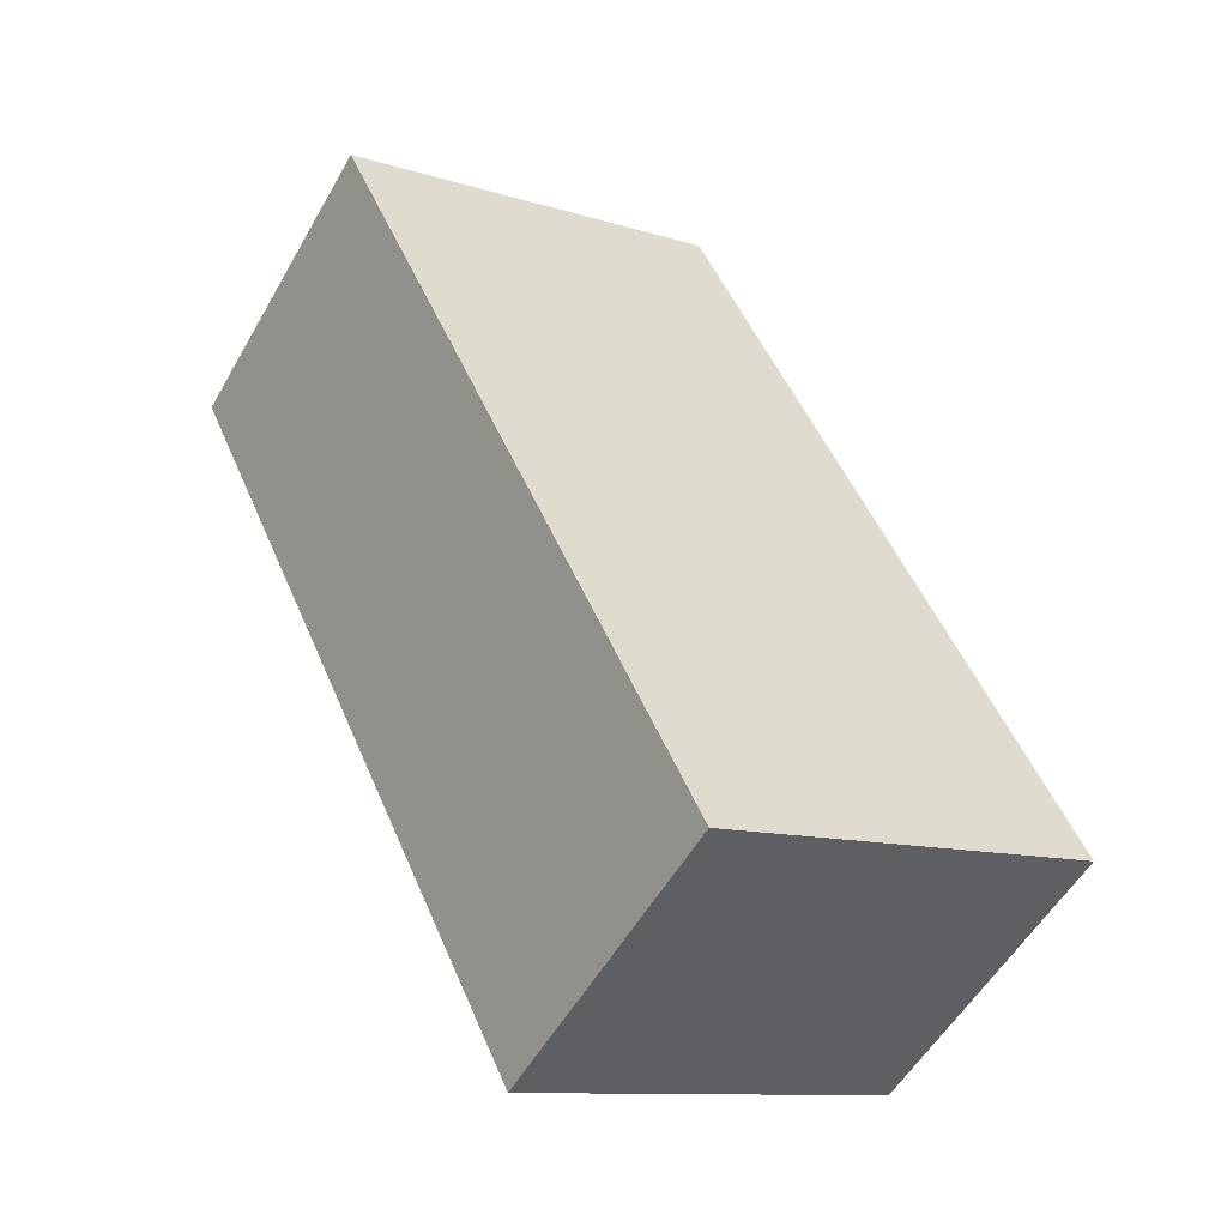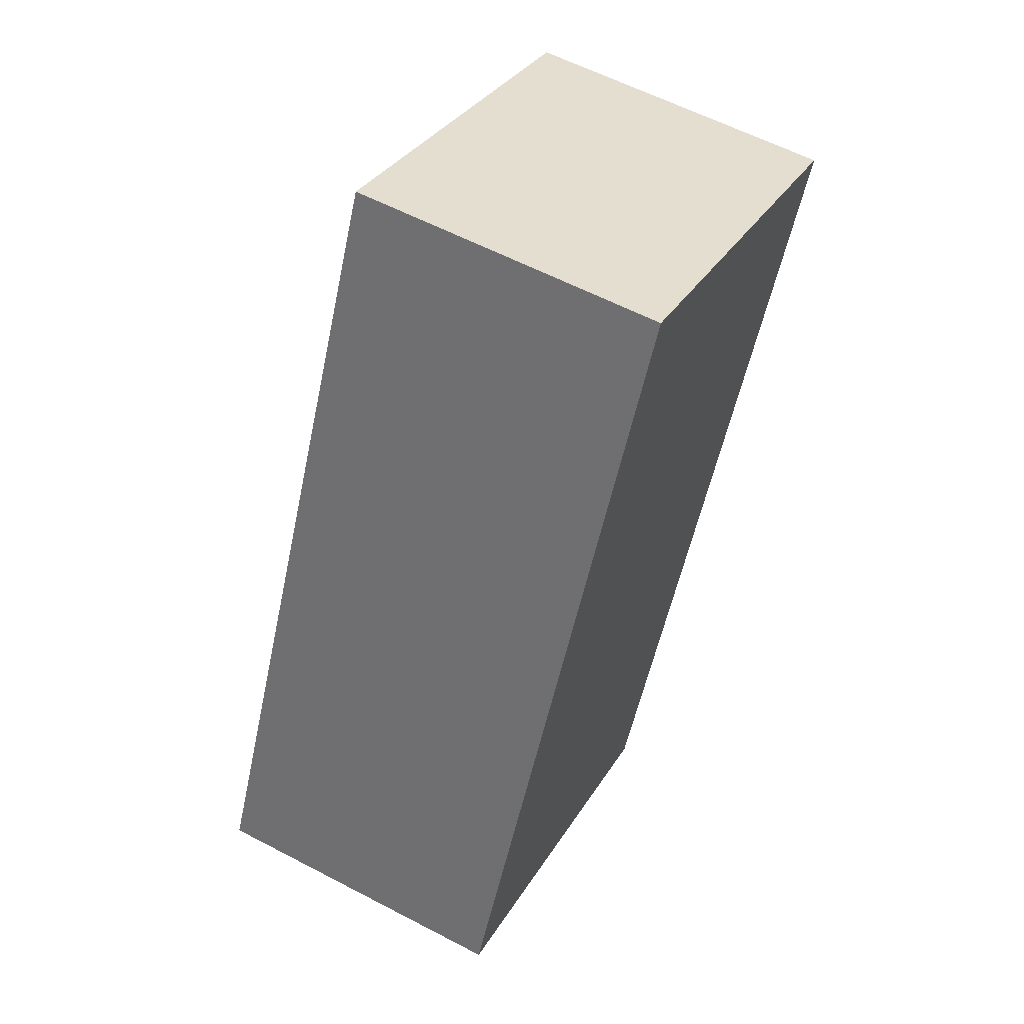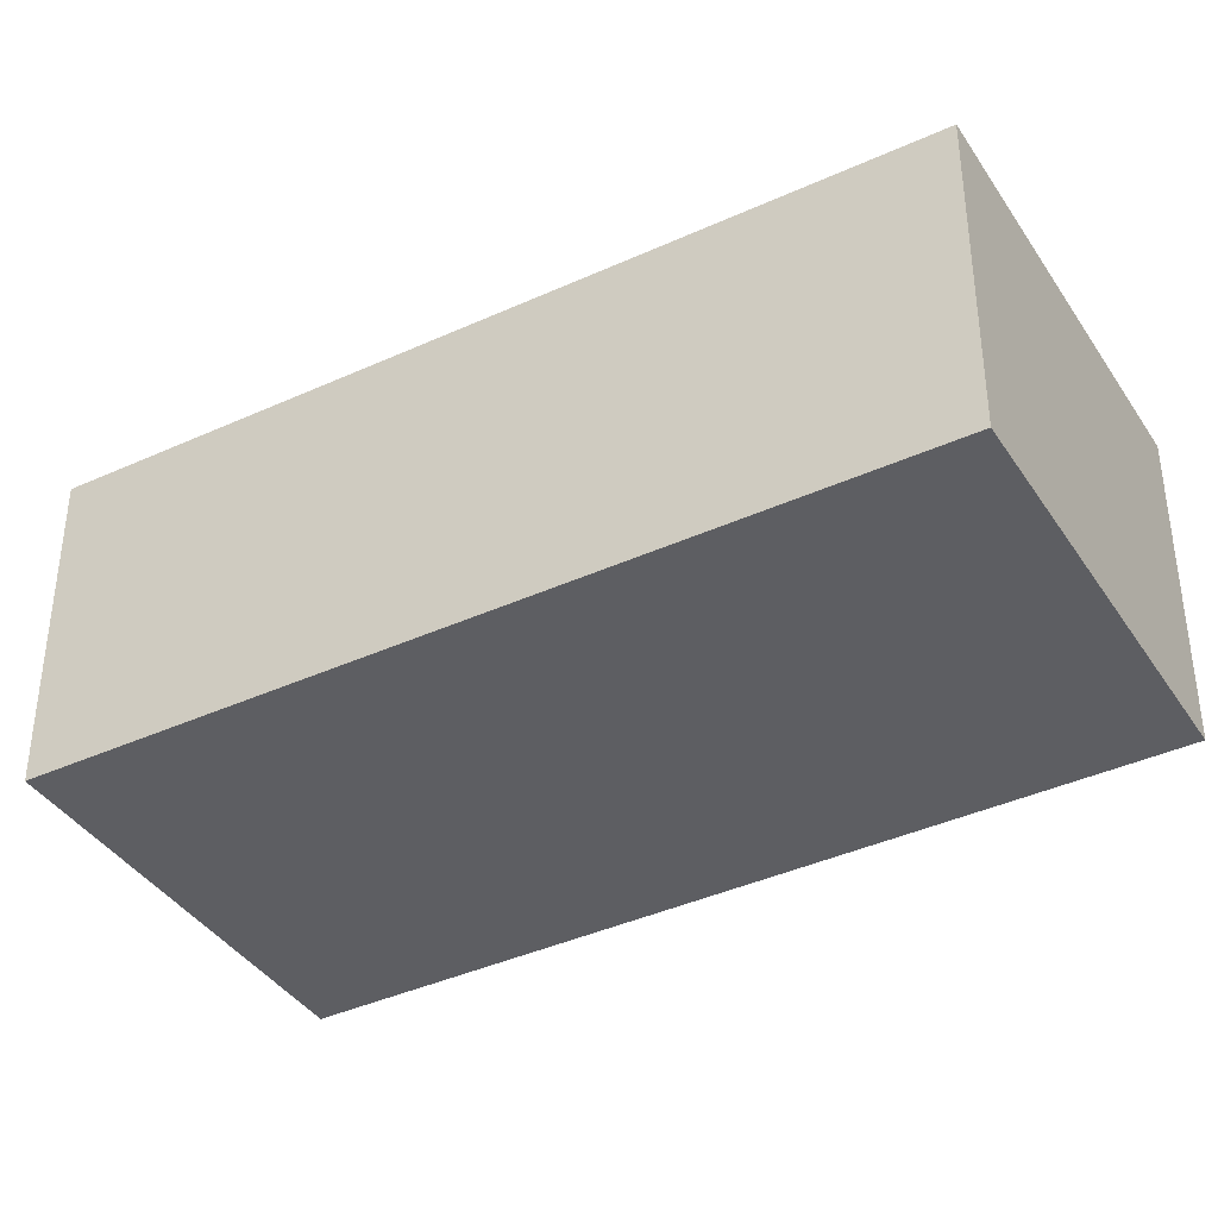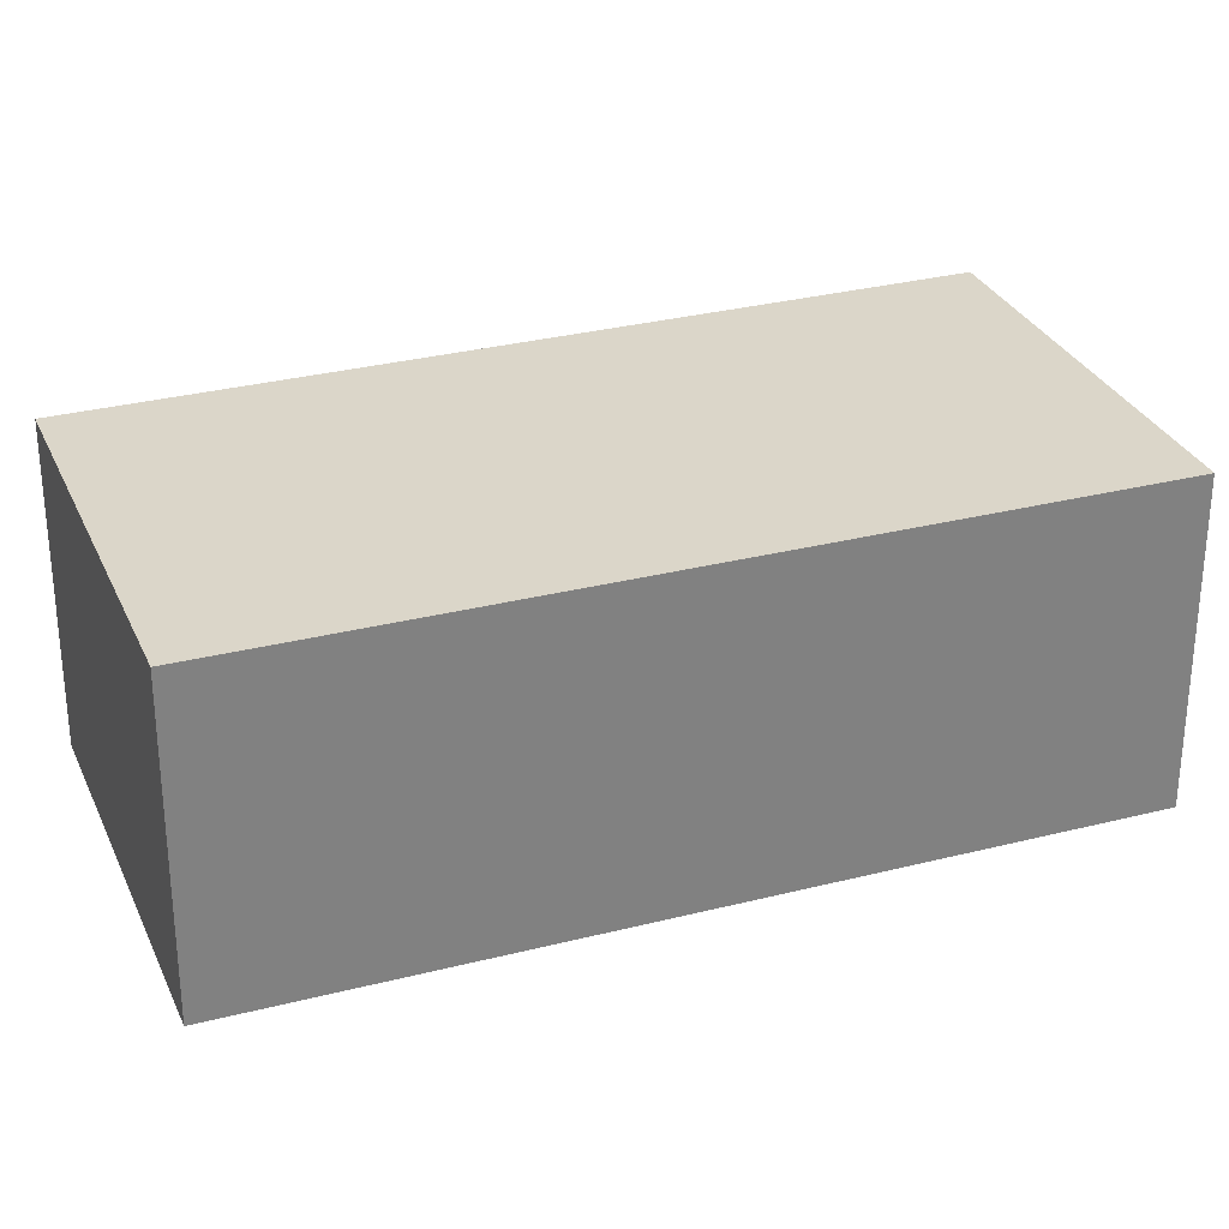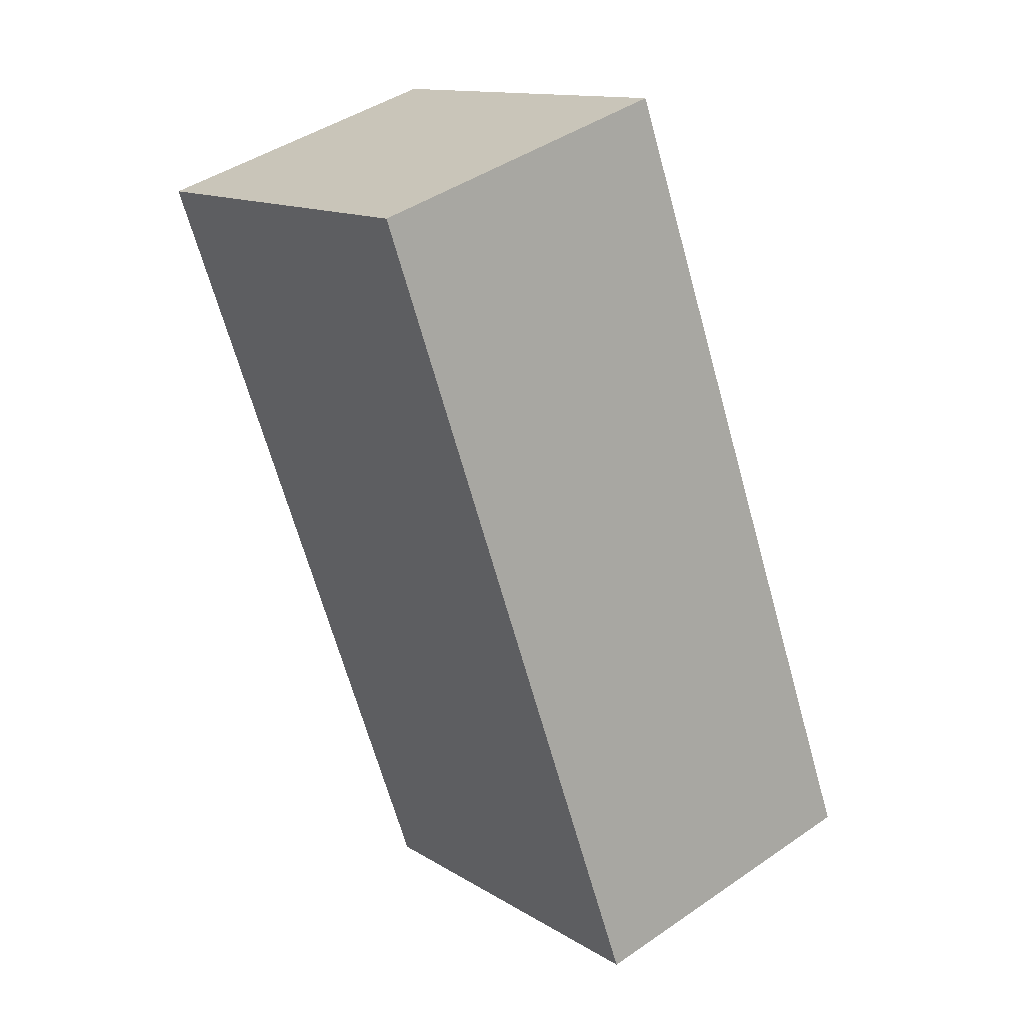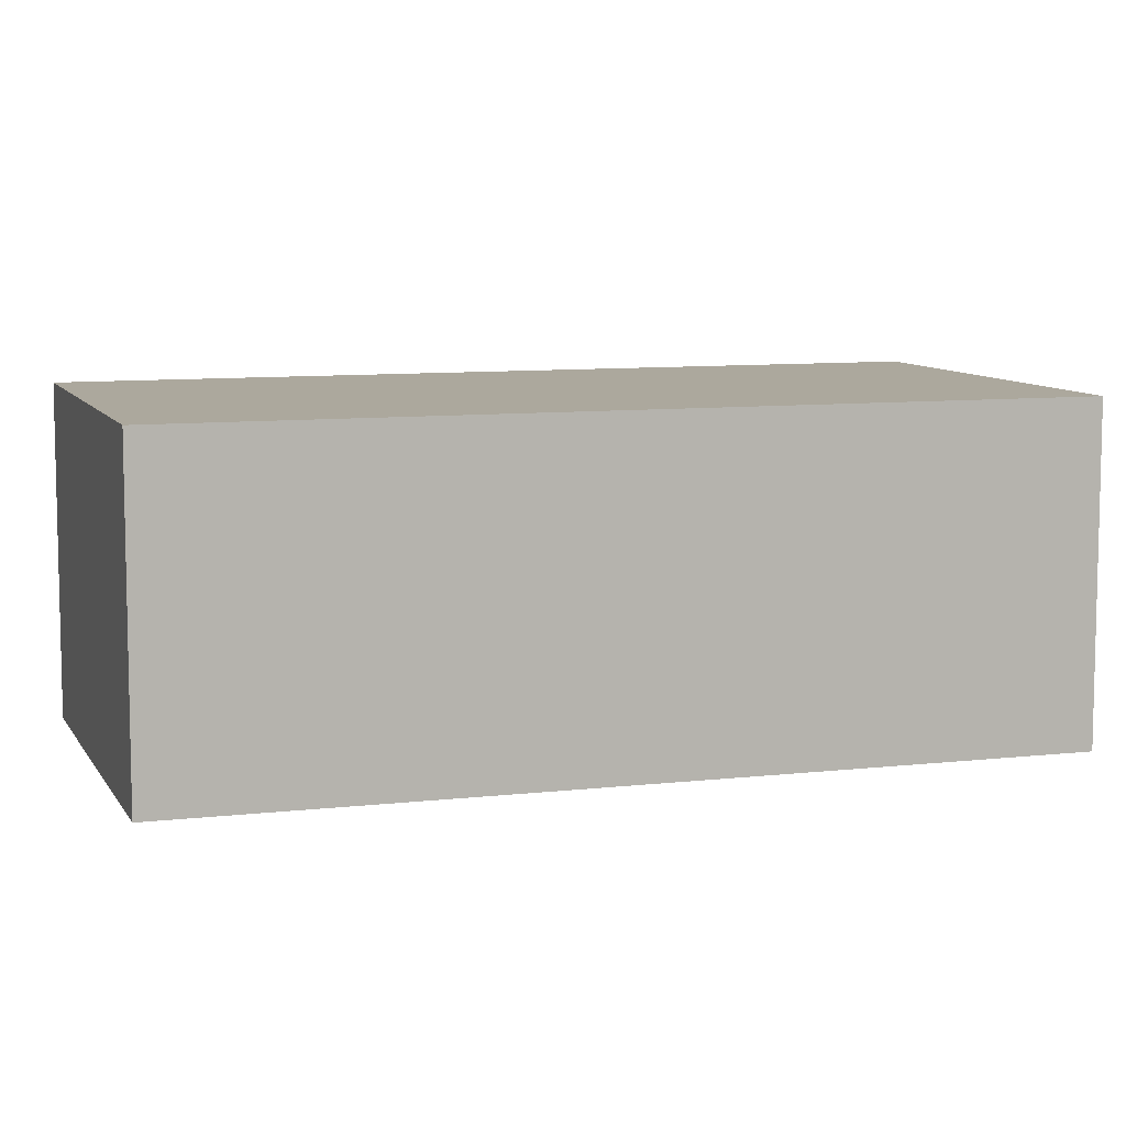
<metadata>
{"format":"obj","ext":"obj","renderer":"f3d","projection":"perspective","resolution":1024,"background":"white","views":[{"elev":-54.8,"azim":150.6,"up":"+Z"},{"elev":59.3,"azim":-61.7,"up":"+Z"},{"elev":-39.2,"azim":145.0,"up":"+Y"},{"elev":30.0,"azim":-85.4,"up":"+Y"},{"elev":43.7,"azim":-129.0,"up":"+Z"},{"elev":8.6,"azim":-82.6,"up":"+Y"}]}
</metadata>
<code>
v  2.704 2.248 -1.279
v  2.558 2.248 5.485
v  5.296 2.248 4.191
v  0 2.248 1.377e-16
v  5.296 -2.566e-16 4.191
v  2.704 7.832e-17 -1.279
v  0 0 0
v  2.558 -3.359e-16 5.485
g defaultobject
f 1 2 3
f 2 1 4
f 5 1 3
f 1 5 6
f 6 4 1
f 4 6 7
f 7 2 4
f 2 7 8
f 8 3 2
f 3 8 5
f 8 6 5
f 6 8 7

</code>
